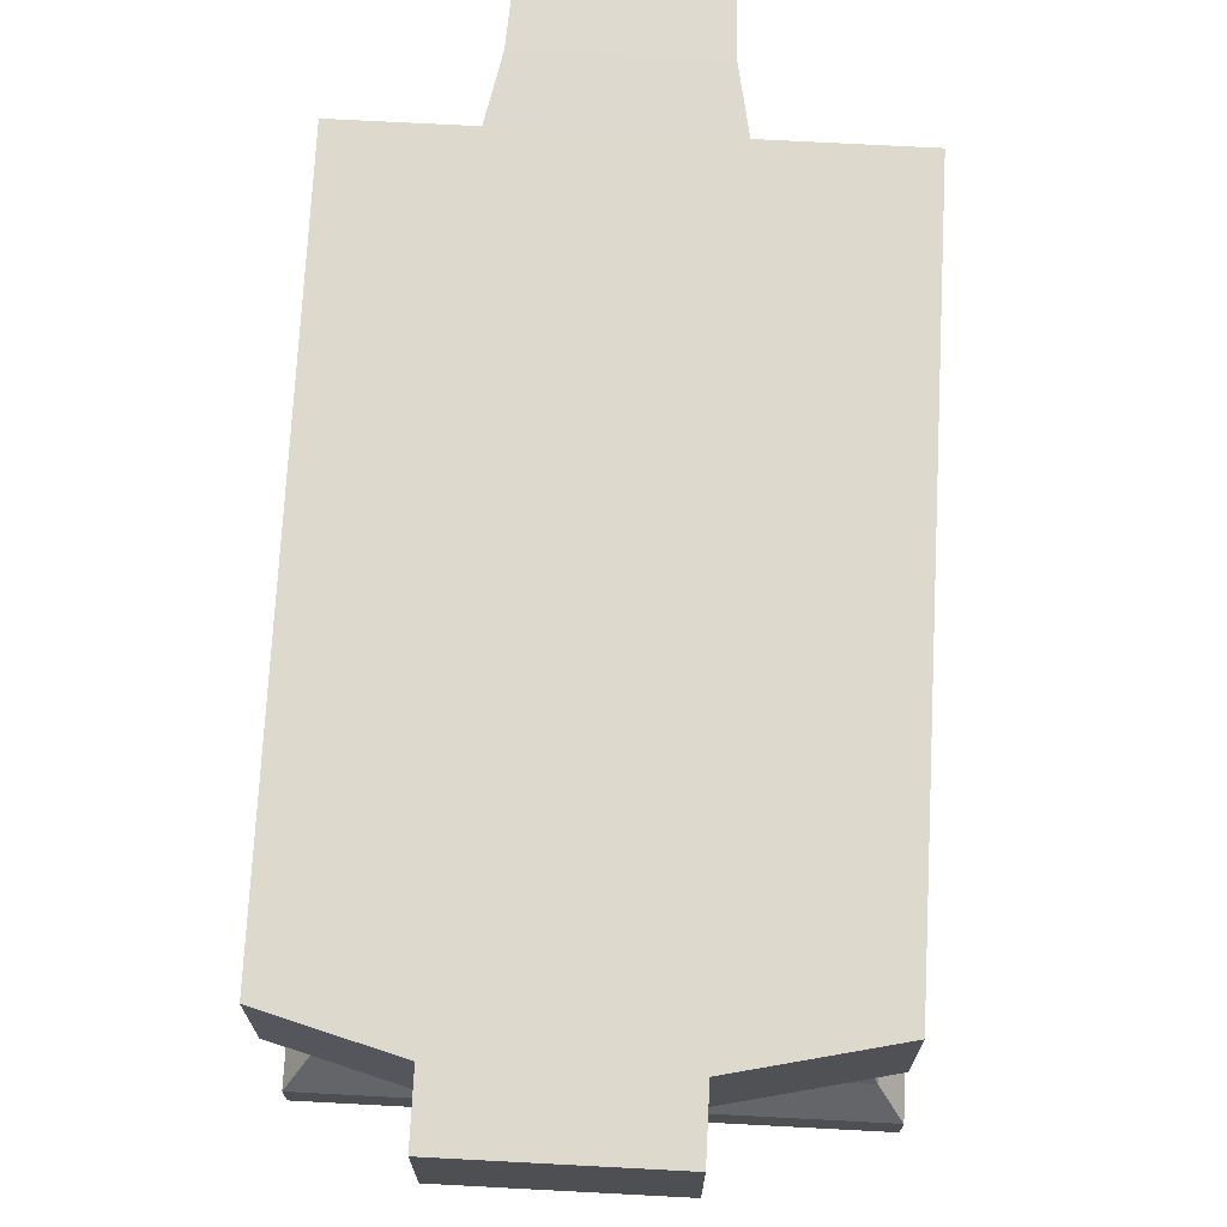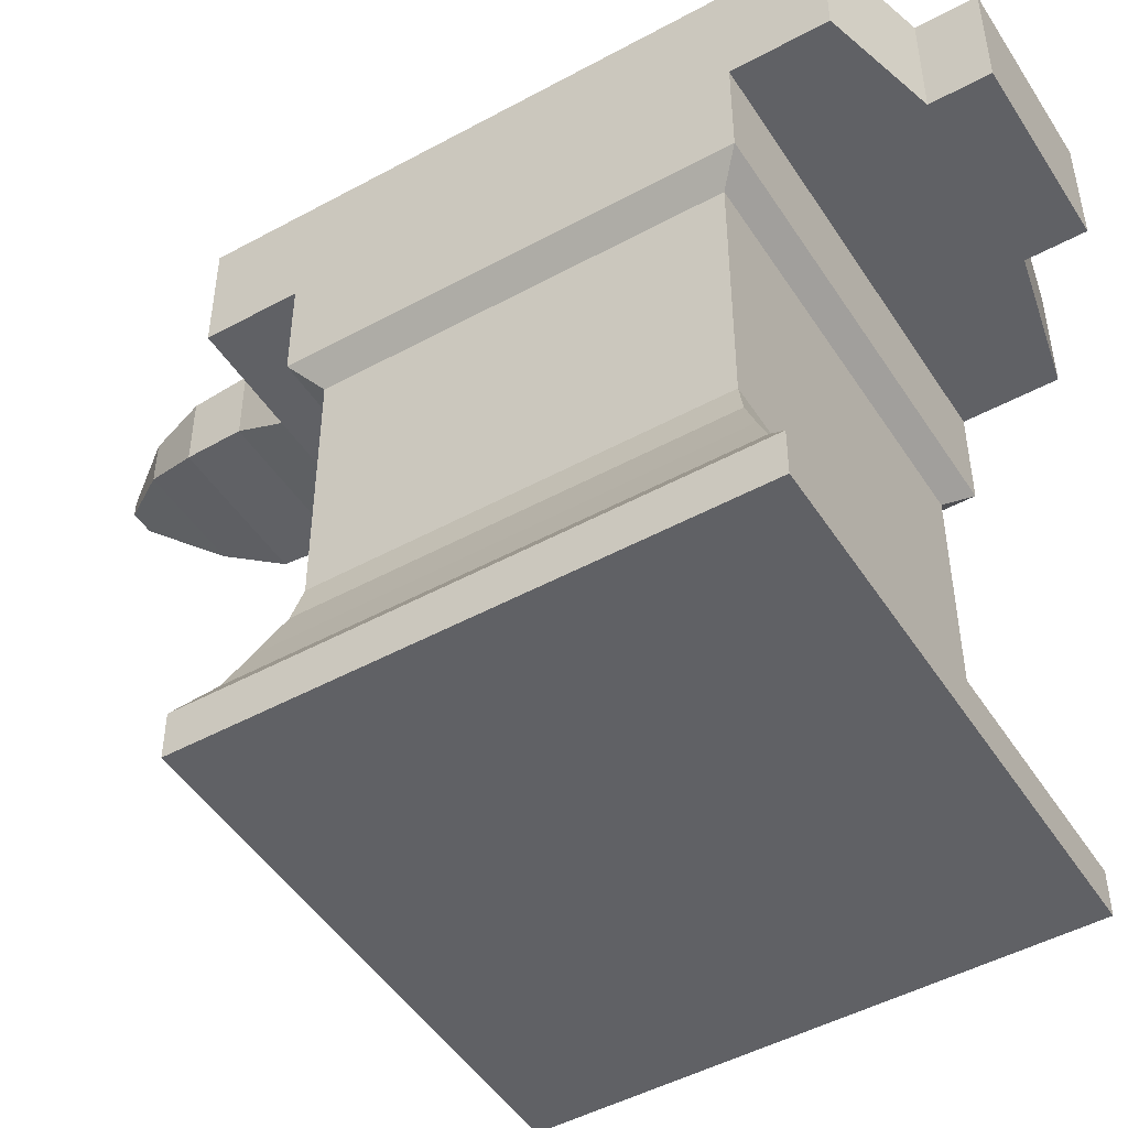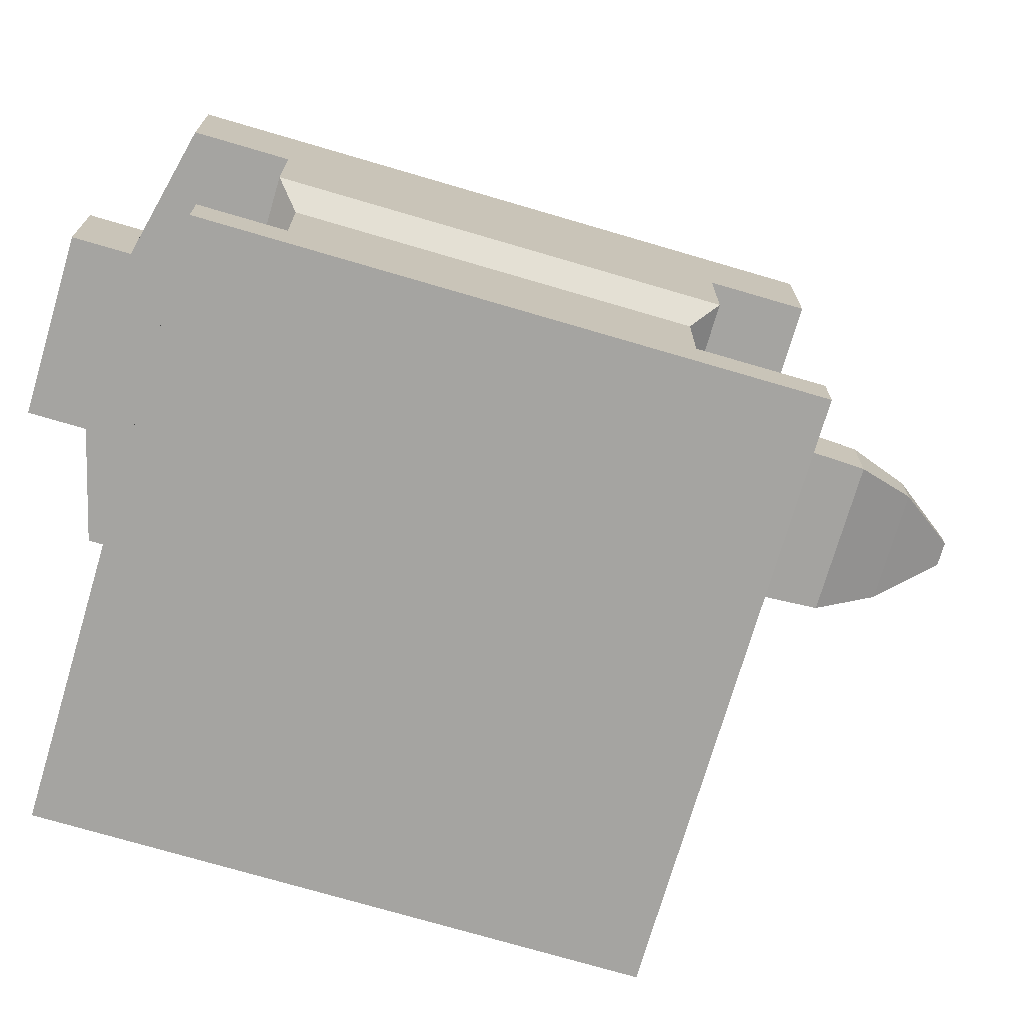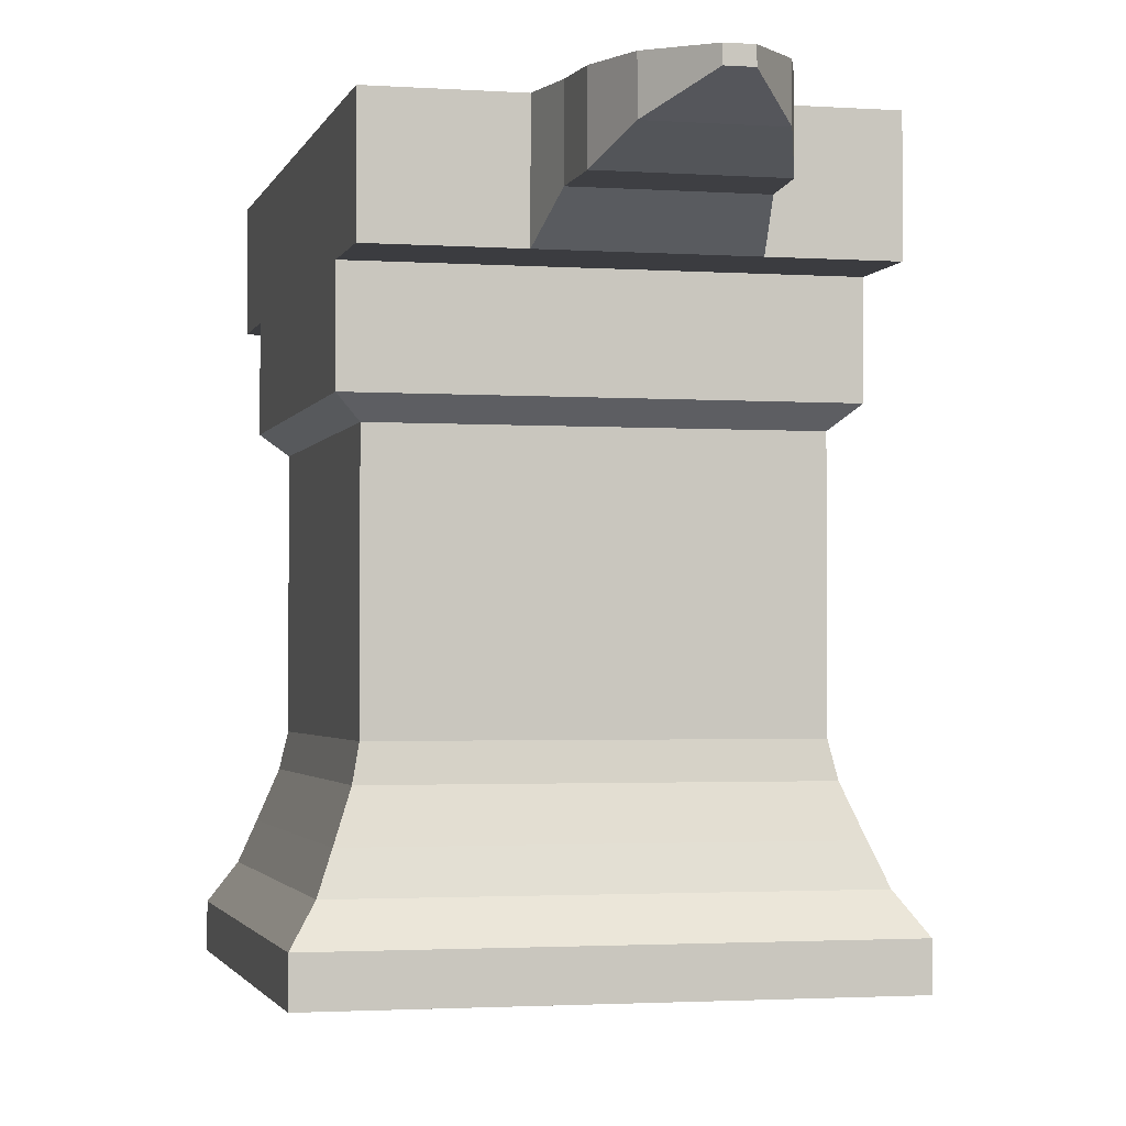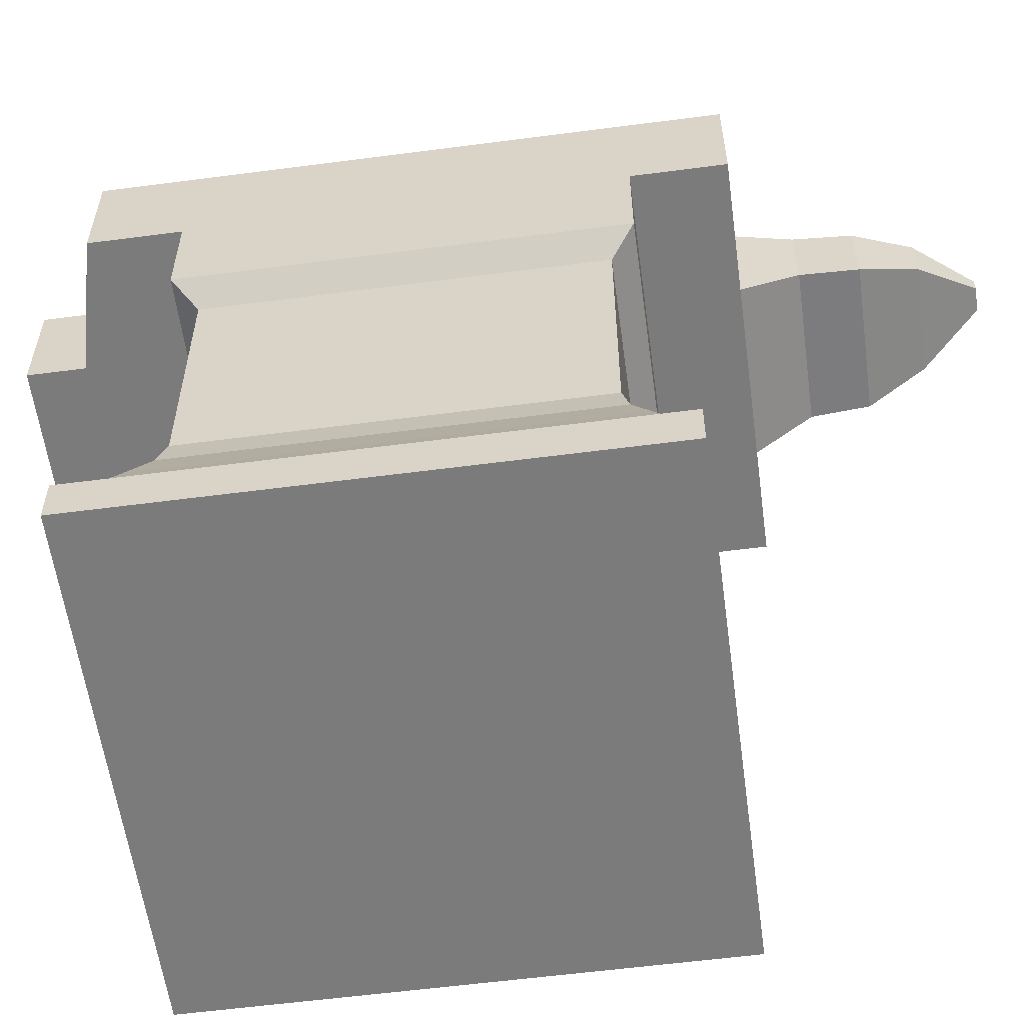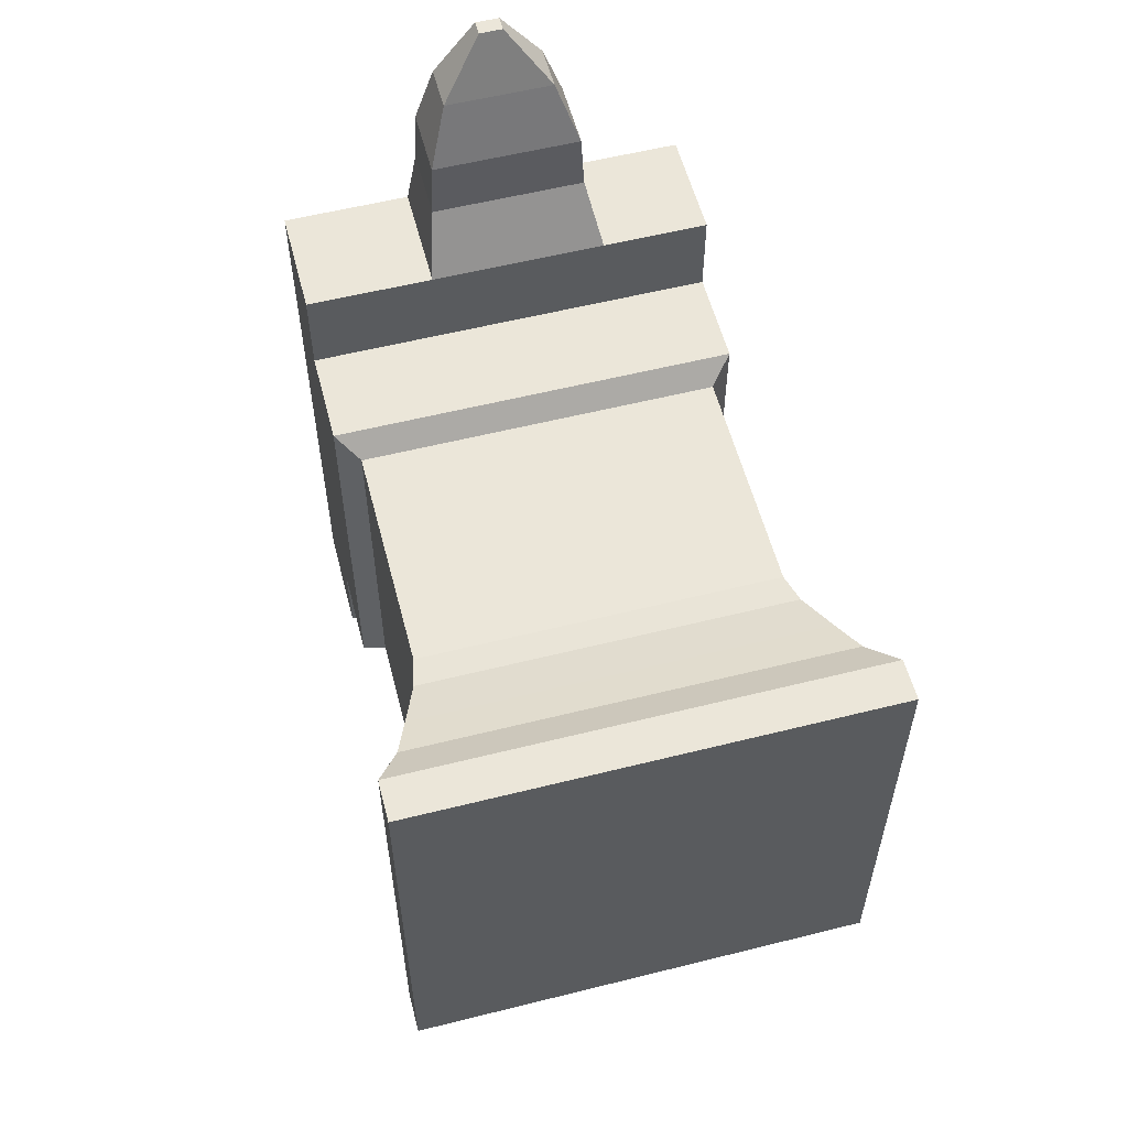
<metadata>
{"format":"obj","ext":"obj","renderer":"f3d","projection":"perspective","resolution":1024,"background":"white","views":[{"elev":72.0,"azim":-177.0,"up":"+Y"},{"elev":-48.1,"azim":121.4,"up":"+Y"},{"elev":-73.3,"azim":-106.4,"up":"+Y"},{"elev":-2.1,"azim":-13.6,"up":"+Y"},{"elev":-58.4,"azim":-82.3,"up":"+Y"},{"elev":57.1,"azim":-14.6,"up":"+Z"}]}
</metadata>
<code>
o Cube
v 1 -0.301 -1
v 1 -0.301 1
v -1 -0.301 1
v -1 -0.301 -1
v 1 1 -1
v 1 1 1
v -1 1 1
v -1 1 -1
v 1.037 -0.4783 -1.037
v 1.037 -0.4783 1.037
v -1.037 -0.4783 -1.037
v -1.037 -0.4783 1.037
v 1.13 -0.7236 -1.13
v 1.13 -0.7236 1.13
v -1.13 -0.7236 -1.13
v -1.13 -0.7236 1.13
v 1.208 -0.9238 -1.208
v 1.208 -0.9238 1.208
v -1.208 -0.9238 -1.208
v -1.208 -0.9238 1.208
v 1.338 -1.119 -1.338
v 1.338 -1.119 1.338
v -1.338 -1.119 -1.338
v -1.338 -1.119 1.338
v 1.338 -1.353 -1.338
v 1.338 -1.353 1.338
v -1.338 -1.353 -1.338
v -1.338 -1.353 1.338
v 1.123 1.11 -1.123
v 1.123 1.11 1.123
v -1.123 1.11 -1.123
v -1.123 1.11 1.123
v 1.123 1.645 -1.123
v 1.123 1.645 1.123
v -1.123 1.645 -1.123
v -1.123 1.645 1.123
v 1.123 1.645 -1.608
v 1.123 1.645 1.608
v -1.123 1.645 -1.608
v -1.123 1.645 1.608
v 1.123 2.262 -1.608
v 1.123 2.262 1.608
v -1.123 2.262 -1.608
v -1.123 2.262 1.608
v 0.477 -0.301 -1
v 0.477 -0.301 1
v 0.477 1 -1
v 0.477 1 1
v 0.4944 -0.4783 -1.037
v 0.4944 -0.4783 1.037
v 0.5388 -0.7236 -1.13
v 0.5388 -0.7236 1.13
v 0.576 -0.9238 -1.208
v 0.576 -0.9238 1.208
v 0.6381 -1.119 -1.338
v 0.6381 -1.119 1.338
v 0.6381 -1.353 -1.338
v 0.6381 -1.353 1.338
v 0.5356 1.11 -1.123
v 0.5356 1.11 1.123
v 0.5356 1.645 -1.123
v 0.5356 1.645 1.123
v 0.5356 1.645 -1.768
v 0.5356 1.645 1.608
v 0.5356 2.262 -1.768
v 0.5356 2.262 1.608
v -0.3805 -0.301 -1
v -0.3805 -0.301 1
v -0.3805 1 -1
v -0.3805 1 1
v -0.3944 -0.4783 -1.037
v -0.3944 -0.4783 1.037
v -0.4298 -0.7236 -1.13
v -0.4298 -0.7236 1.13
v -0.4595 -0.9238 -1.208
v -0.4595 -0.9238 1.208
v -0.509 -1.119 -1.338
v -0.509 -1.119 1.338
v -0.509 -1.353 -1.338
v -0.509 -1.353 1.338
v -0.4272 1.11 -1.123
v -0.4272 1.11 1.123
v -0.4272 1.645 -1.123
v -0.4272 1.645 1.123
v -0.4272 1.645 -1.768
v -0.4272 1.645 1.608
v -0.4272 2.262 -1.768
v -0.4272 2.262 1.608
v 0.5356 1.645 -2.077
v 0.5356 2.262 -2.077
v -0.4272 1.645 -2.077
v -0.4272 2.262 -2.077
v -0.01016 2.226 2.849
v -0.01016 2.143 2.849
v 0.1185 2.226 2.849
v 0.1185 2.143 2.849
v -0.3668 1.845 1.918
v -0.3513 1.857 2.228
v -0.242 1.993 2.539
v 0.3504 1.993 2.539
v 0.4597 1.857 2.228
v 0.4752 1.845 1.918
v 0.3504 2.248 2.539
v 0.4597 2.252 2.228
v 0.4752 2.26 1.918
v -0.3668 2.26 1.918
v -0.3513 2.252 2.228
v -0.242 2.248 2.539
f 45 1 9 49
f 69 8 31 81
f 1 5 6 2
f 68 70 7 3
f 3 7 8 4
f 69 67 4 8
f 49 9 13 51
f 3 4 11 12
f 68 3 12 72
f 1 2 10 9
f 51 13 17 53
f 72 12 16 74
f 12 11 15 16
f 9 10 14 13
f 53 17 21 55
f 74 16 20 76
f 16 15 19 20
f 13 14 18 17
f 55 21 25 57
f 76 20 24 78
f 20 19 23 24
f 17 18 22 21
f 79 80 28 27
f 78 24 28 80
f 24 23 27 28
f 21 22 26 25
f 81 31 35 83
f 48 6 30 60
f 8 7 32 31
f 6 5 29 30
f 83 35 39 85
f 60 30 34 62
f 31 32 36 35
f 30 29 33 34
f 85 39 43 87
f 62 34 38 64
f 35 36 40 39
f 34 33 37 38
f 87 43 44 88
f 64 38 42 66
f 39 40 44 43
f 38 37 41 42
f 108 99 94 93
f 41 65 66 42
f 84 62 64 86
f 37 63 65 41
f 82 60 62 84
f 33 61 63 37
f 70 48 60 82
f 29 59 61 33
f 22 56 58 26
f 25 26 58 57
f 18 54 56 22
f 77 55 57 79
f 14 52 54 18
f 75 53 55 77
f 10 50 52 14
f 73 51 53 75
f 2 46 50 10
f 71 49 51 73
f 5 1 45 47
f 2 6 48 46
f 5 47 59 29
f 67 45 49 71
f 4 67 71 11
f 11 71 73 15
f 15 73 75 19
f 19 75 77 23
f 23 77 79 27
f 7 70 82 32
f 32 82 84 36
f 36 84 86 40
f 40 86 88 44
f 65 87 88 66
f 65 63 89 90
f 61 83 85 63
f 59 81 83 61
f 56 78 80 58
f 57 58 80 79
f 54 76 78 56
f 52 74 76 54
f 50 72 74 52
f 46 68 72 50
f 47 45 67 69
f 46 48 70 68
f 47 69 81 59
f 89 91 92 90
f 63 85 91 89
f 87 65 90 92
f 85 87 92 91
f 100 103 95 96
f 95 93 94 96
f 103 108 93 95
f 99 100 96 94
f 86 64 102 97
f 97 102 101 98
f 98 101 100 99
f 66 88 106 105
f 105 106 107 104
f 104 107 108 103
f 64 66 105 102
f 102 105 104 101
f 101 104 103 100
f 88 86 97 106
f 106 97 98 107
f 107 98 99 108

</code>
